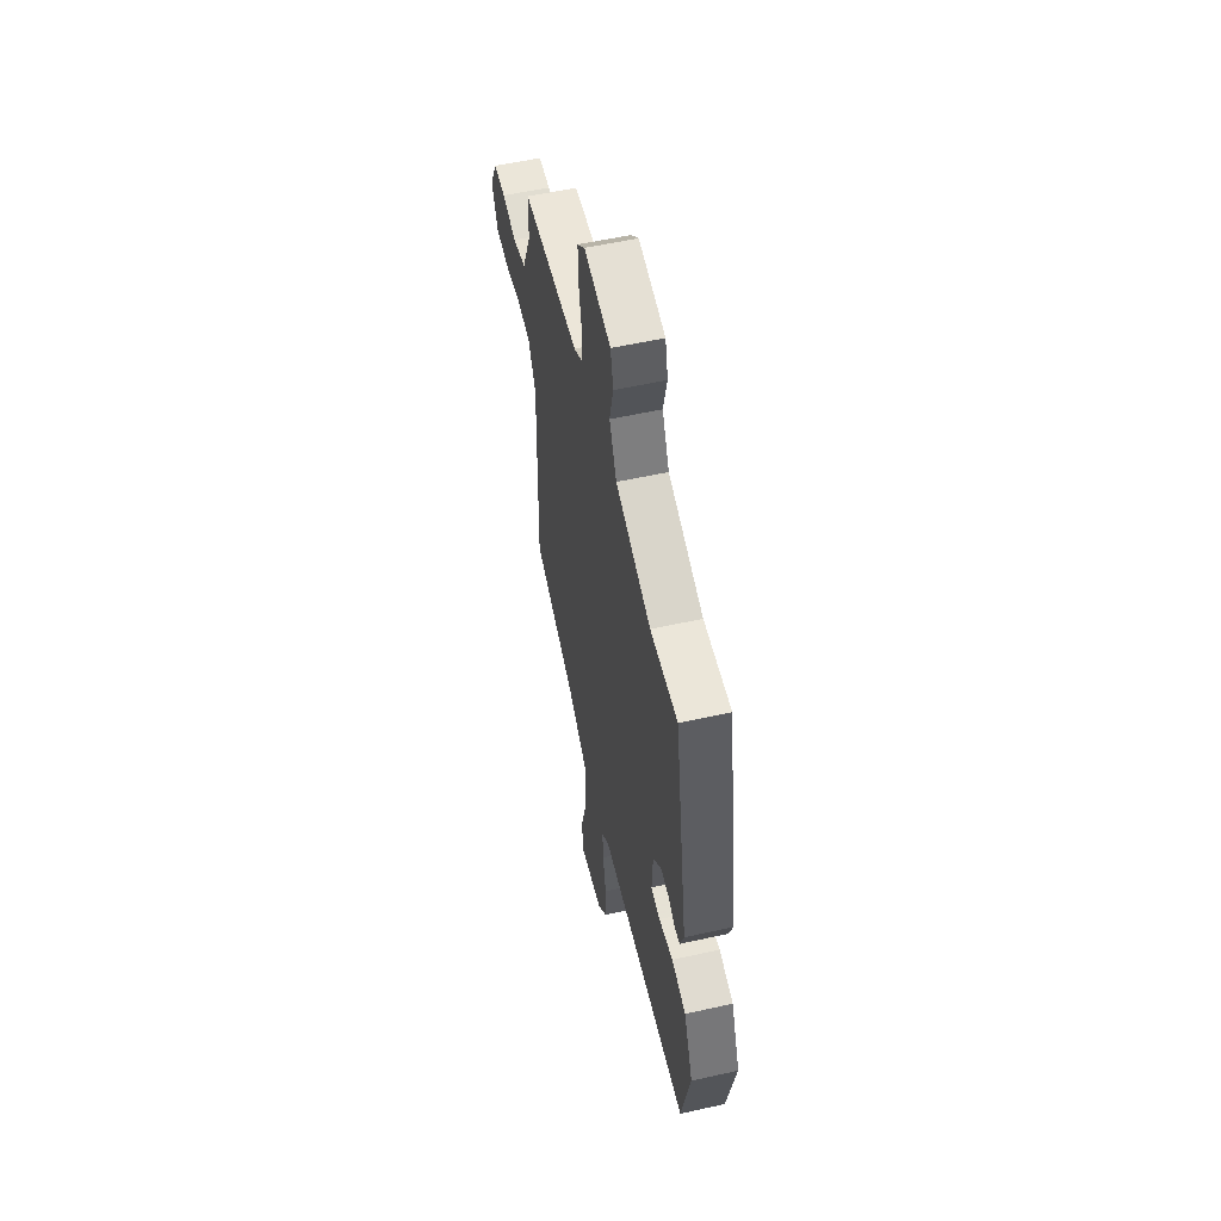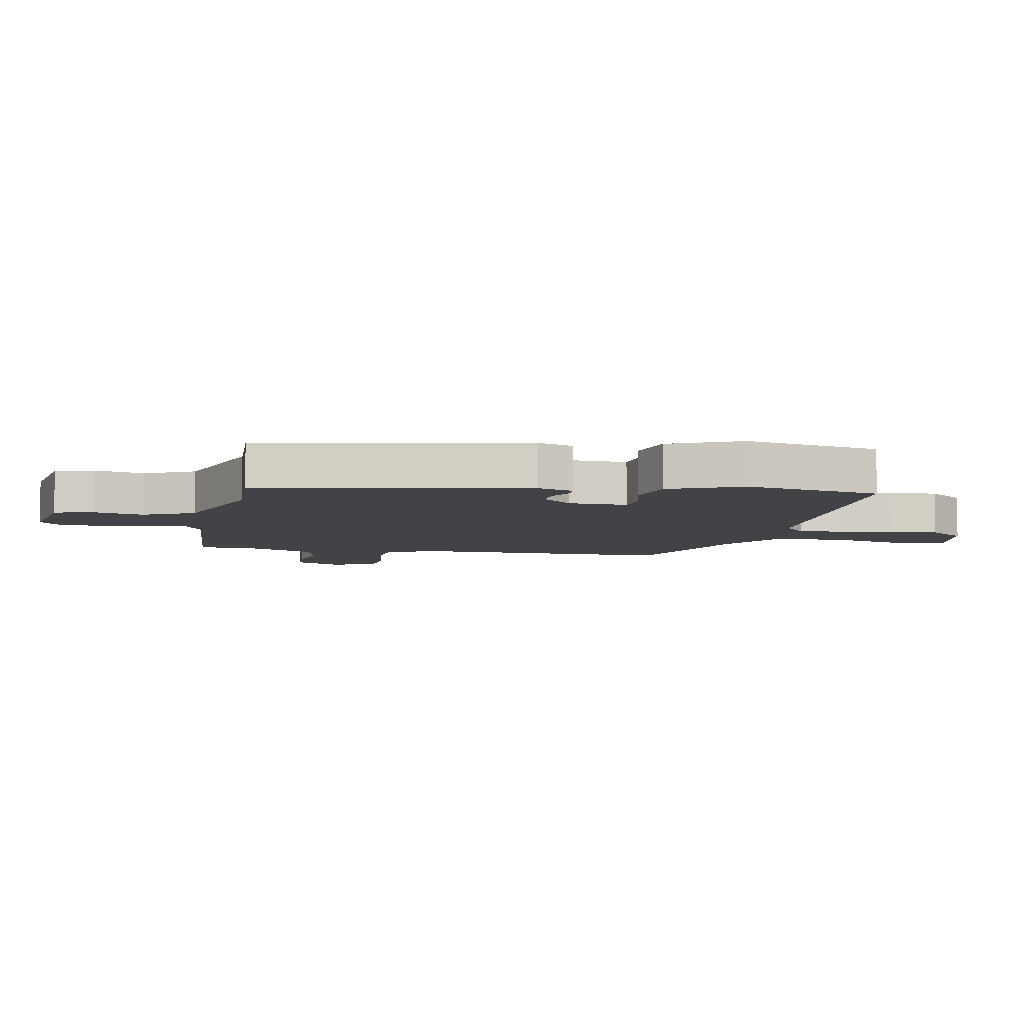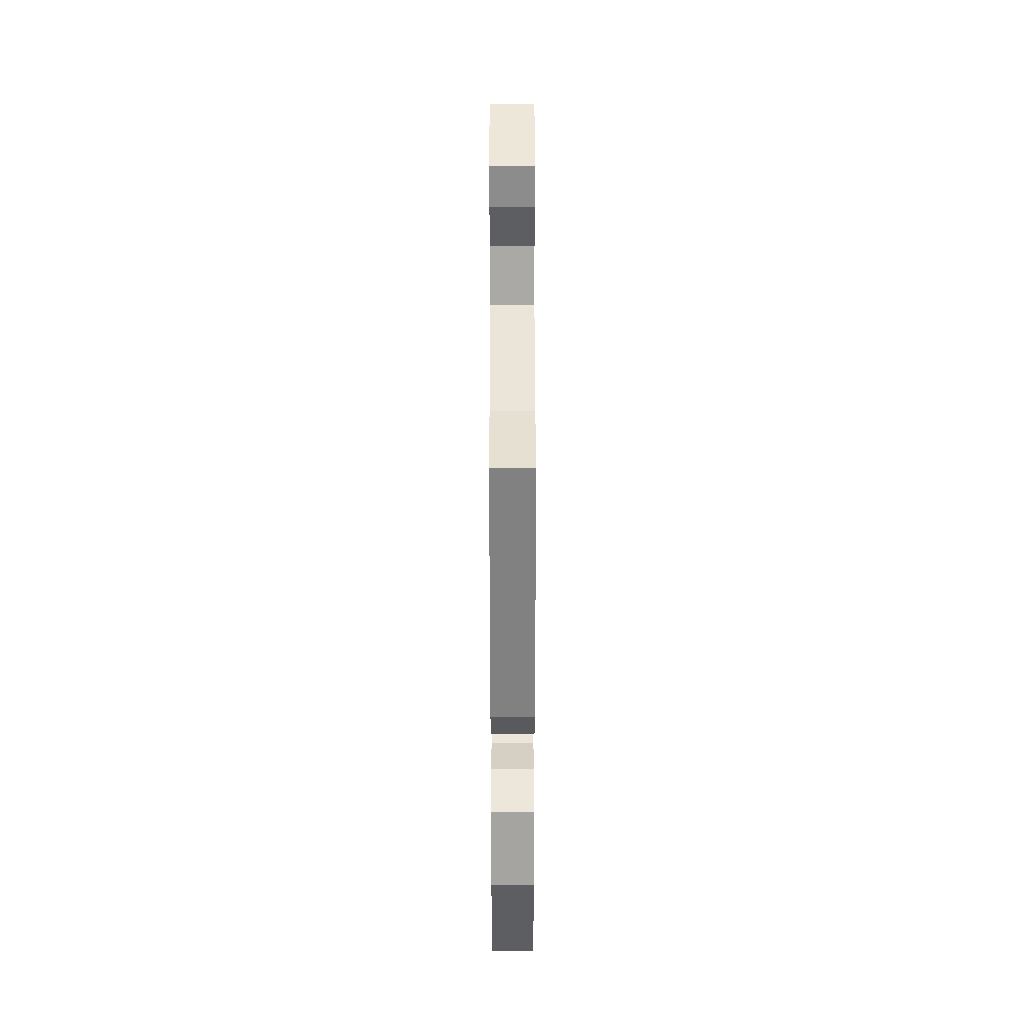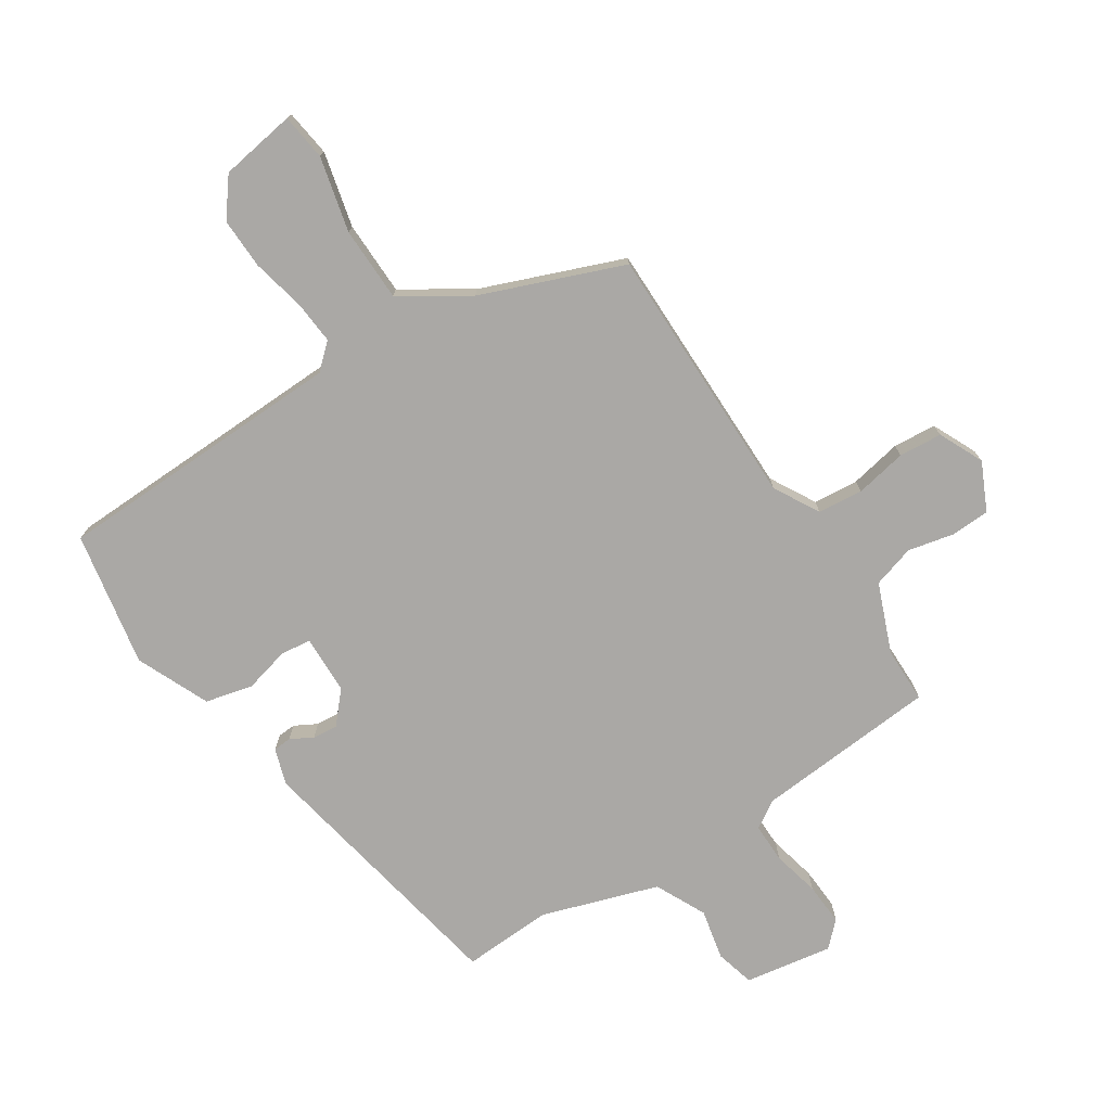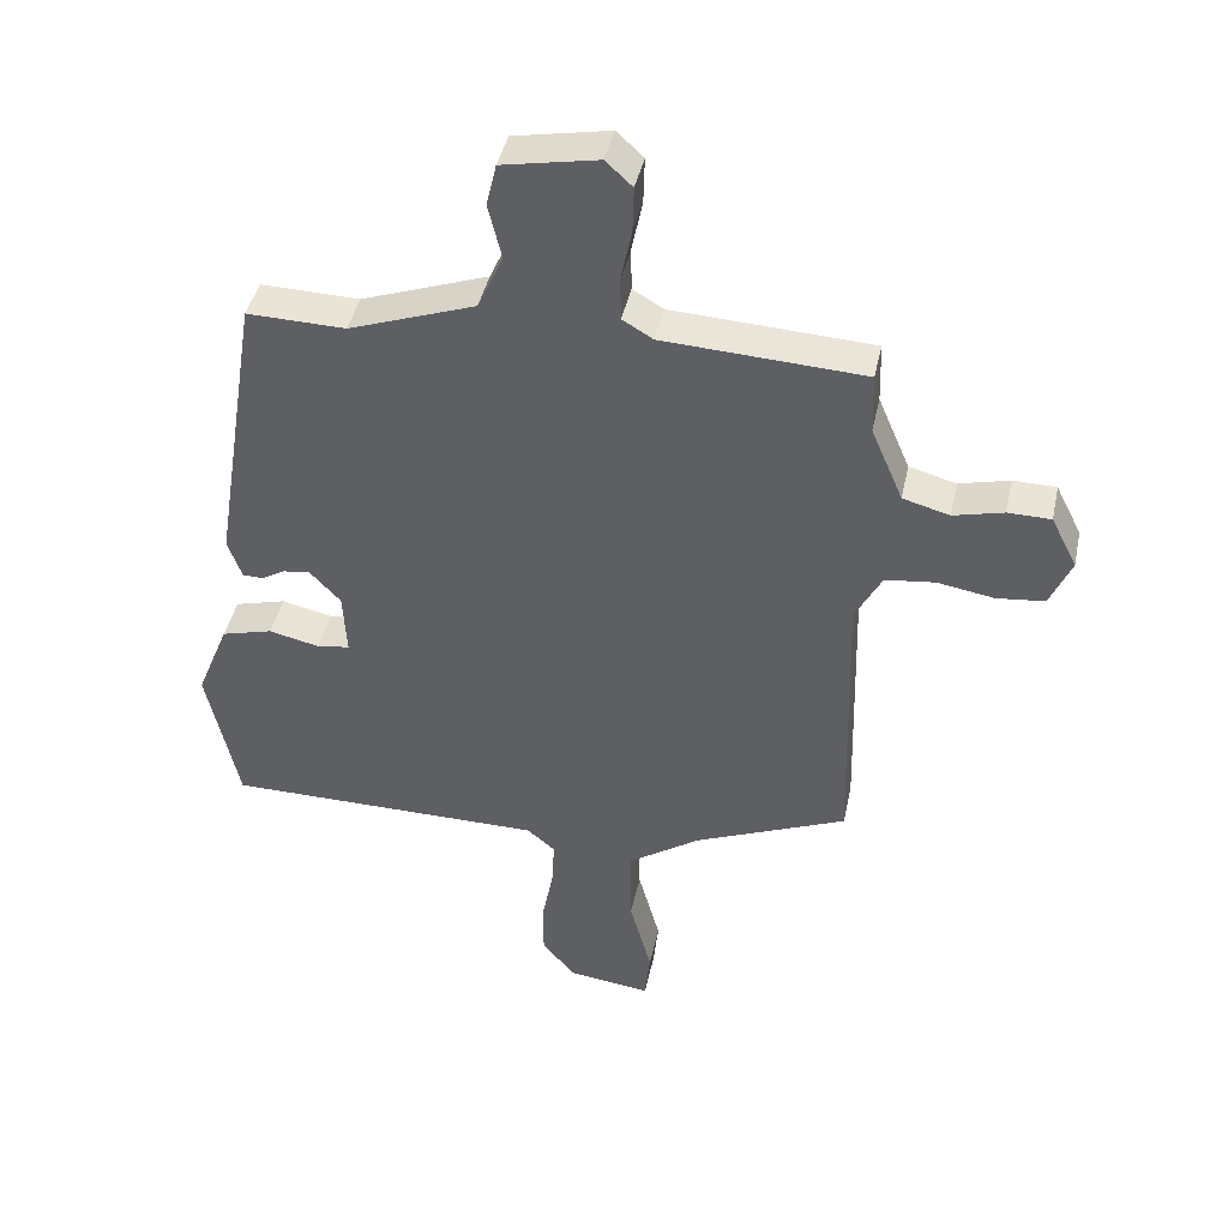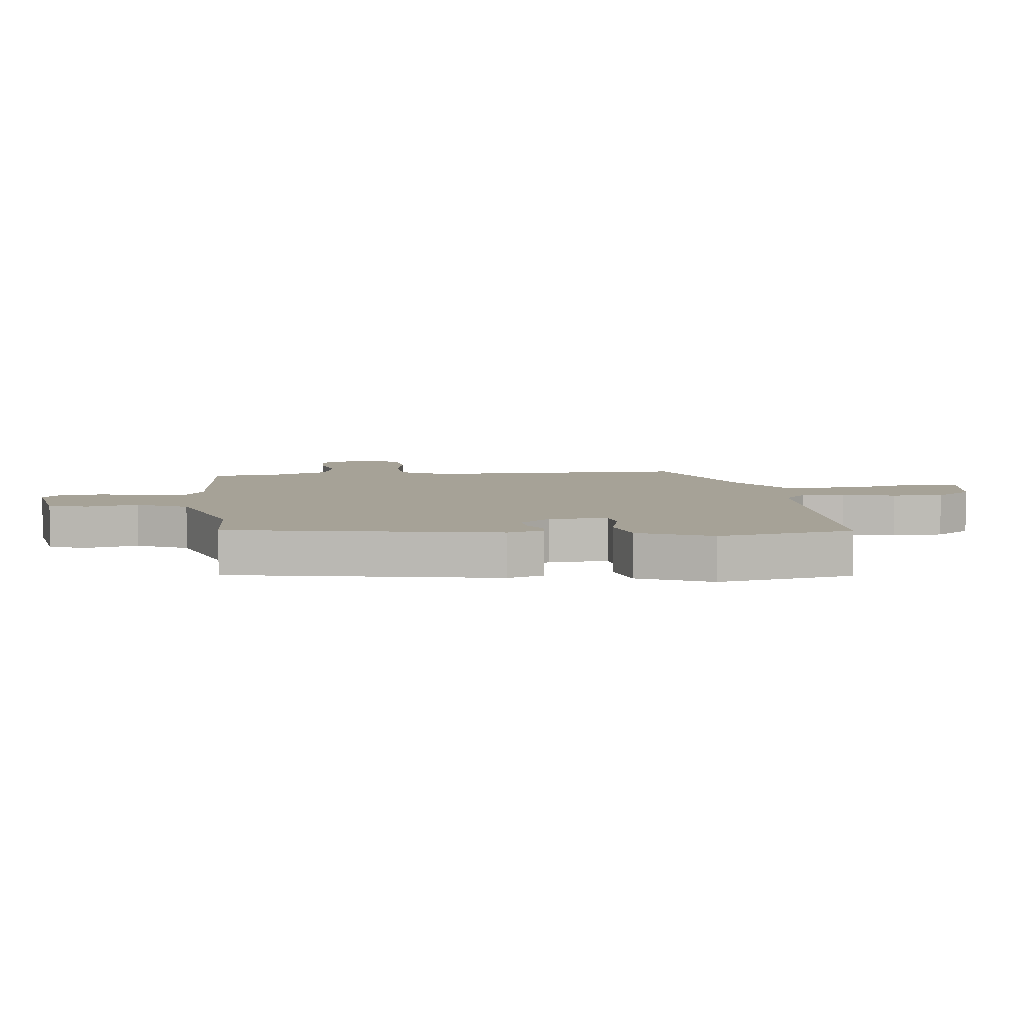
<metadata>
{"format":"obj","ext":"obj","renderer":"f3d","projection":"perspective","resolution":1024,"background":"white","views":[{"elev":55.7,"azim":76.8,"up":"+Z"},{"elev":-6.9,"azim":80.3,"up":"+Y"},{"elev":38.9,"azim":89.9,"up":"+Z"},{"elev":-75.2,"azim":-145.4,"up":"+Y"},{"elev":42.9,"azim":-167.9,"up":"+Z"},{"elev":6.4,"azim":84.8,"up":"+Y"}]}
</metadata>
<code>
v -0.511 0.07 -0.355
v -0.499 0.07 0.079
v -0.539 0.07 0.155
v -0.613 0.07 0.164
v -0.698 0.07 0.15
v -0.769 0.07 0.158
v -0.801 0.07 0.232
v -0.762 0.07 0.309
v -0.698 0.07 0.31
v -0.623 0.07 0.291
v -0.553 0.07 0.31
v -0.505 0.07 0.422
v -0.502 0.07 0.513
v -0.202 0.07 0.528
v -0.156 0.07 0.555
v -0.155 0.07 0.62
v -0.171 0.07 0.698
v -0.173 0.07 0.768
v -0.133 0.07 0.805
v 0.01 0.07 0.777
v 0.025 0.07 0.713
v 0.005 0.07 0.63
v 0.043 0.07 0.546
v 0.232 0.07 0.478
v 0.379 0.07 0.481
v 0.451 0.07 0.04
v 0.43 0.07 -0.019
v 0.4 0.07 -0.02
v 0.364 0.07 0.001
v 0.323 0.07 0.006
v 0.277 0.07 -0.043
v 0.272 0.07 -0.139
v 0.321 0.07 -0.147
v 0.397 0.07 -0.13
v 0.474 0.07 -0.151
v 0.523 0.07 -0.272
v 0.476 0.07 -0.492
v -0.005 0.07 -0.492
v -0.047 0.07 -0.528
v -0.043 0.07 -0.6
v -0.026 0.07 -0.687
v -0.026 0.07 -0.771
v -0.075 0.07 -0.831
v -0.2 0.07 -0.847
v -0.208 0.07 -0.77
v -0.175 0.07 -0.648
v -0.174 0.07 -0.526
v -0.282 0.07 -0.452
v -0.511 0 -0.355
v -0.499 0 0.079
v -0.539 0 0.155
v -0.613 0 0.164
v -0.698 0 0.15
v -0.769 0 0.158
v -0.801 0 0.232
v -0.762 0 0.309
v -0.698 0 0.31
v -0.623 0 0.291
v -0.553 0 0.31
v -0.505 0 0.422
v -0.502 0 0.513
v -0.202 0 0.528
v -0.156 0 0.555
v -0.155 0 0.62
v -0.171 0 0.698
v -0.173 0 0.768
v -0.133 0 0.805
v 0.01 0 0.777
v 0.025 0 0.713
v 0.005 0 0.63
v 0.043 0 0.546
v 0.232 0 0.478
v 0.379 0 0.481
v 0.451 0 0.04
v 0.43 0 -0.019
v 0.4 0 -0.02
v 0.364 0 0.001
v 0.323 0 0.006
v 0.277 0 -0.043
v 0.272 0 -0.139
v 0.321 0 -0.147
v 0.397 0 -0.13
v 0.474 0 -0.151
v 0.523 0 -0.272
v 0.476 0 -0.492
v -0.005 0 -0.492
v -0.047 0 -0.528
v -0.043 0 -0.6
v -0.026 0 -0.687
v -0.026 0 -0.771
v -0.075 0 -0.831
v -0.2 0 -0.847
v -0.208 0 -0.77
v -0.175 0 -0.648
v -0.174 0 -0.526
v -0.282 0 -0.452
f 43 44 45 46
f 43 46 47
f 40 41 42 43
f 39 40 43 47
f 38 39 47 48
f 33 34 35 36
f 32 33 36 37
f 26 27 28 29
f 24 25 26 29
f 23 24 29 30
f 19 20 21 22
f 19 22 23
f 16 17 18 19
f 15 16 19 23
f 14 15 23 30
f 12 13 14 30
f 7 8 9 10
f 7 10 11
f 4 5 6 7
f 3 4 7 11
f 2 3 11 12
f 48 1 2
f 32 37 38 48
f 31 32 48 2
f 2 12 30 31
f 94 93 92 91
f 95 94 91
f 91 90 89 88
f 95 91 88 87
f 96 95 87 86
f 84 83 82 81
f 85 84 81 80
f 77 76 75 74
f 77 74 73 72
f 78 77 72 71
f 70 69 68 67
f 71 70 67
f 67 66 65 64
f 71 67 64 63
f 78 71 63 62
f 78 62 61 60
f 58 57 56 55
f 59 58 55
f 55 54 53 52
f 59 55 52 51
f 60 59 51 50
f 50 49 96
f 96 86 85 80
f 50 96 80 79
f 79 78 60 50
f 1 49 50 2
f 2 50 51 3
f 3 51 52 4
f 4 52 53 5
f 5 53 54 6
f 6 54 55 7
f 7 55 56 8
f 8 56 57 9
f 9 57 58 10
f 10 58 59 11
f 11 59 60 12
f 12 60 61 13
f 13 61 62 14
f 14 62 63 15
f 15 63 64 16
f 16 64 65 17
f 17 65 66 18
f 18 66 67 19
f 19 67 68 20
f 20 68 69 21
f 21 69 70 22
f 22 70 71 23
f 23 71 72 24
f 24 72 73 25
f 25 73 74 26
f 26 74 75 27
f 27 75 76 28
f 28 76 77 29
f 29 77 78 30
f 30 78 79 31
f 31 79 80 32
f 32 80 81 33
f 33 81 82 34
f 34 82 83 35
f 35 83 84 36
f 36 84 85 37
f 37 85 86 38
f 38 86 87 39
f 39 87 88 40
f 40 88 89 41
f 41 89 90 42
f 42 90 91 43
f 43 91 92 44
f 44 92 93 45
f 45 93 94 46
f 46 94 95 47
f 47 95 96 48
f 48 96 49 1

</code>
